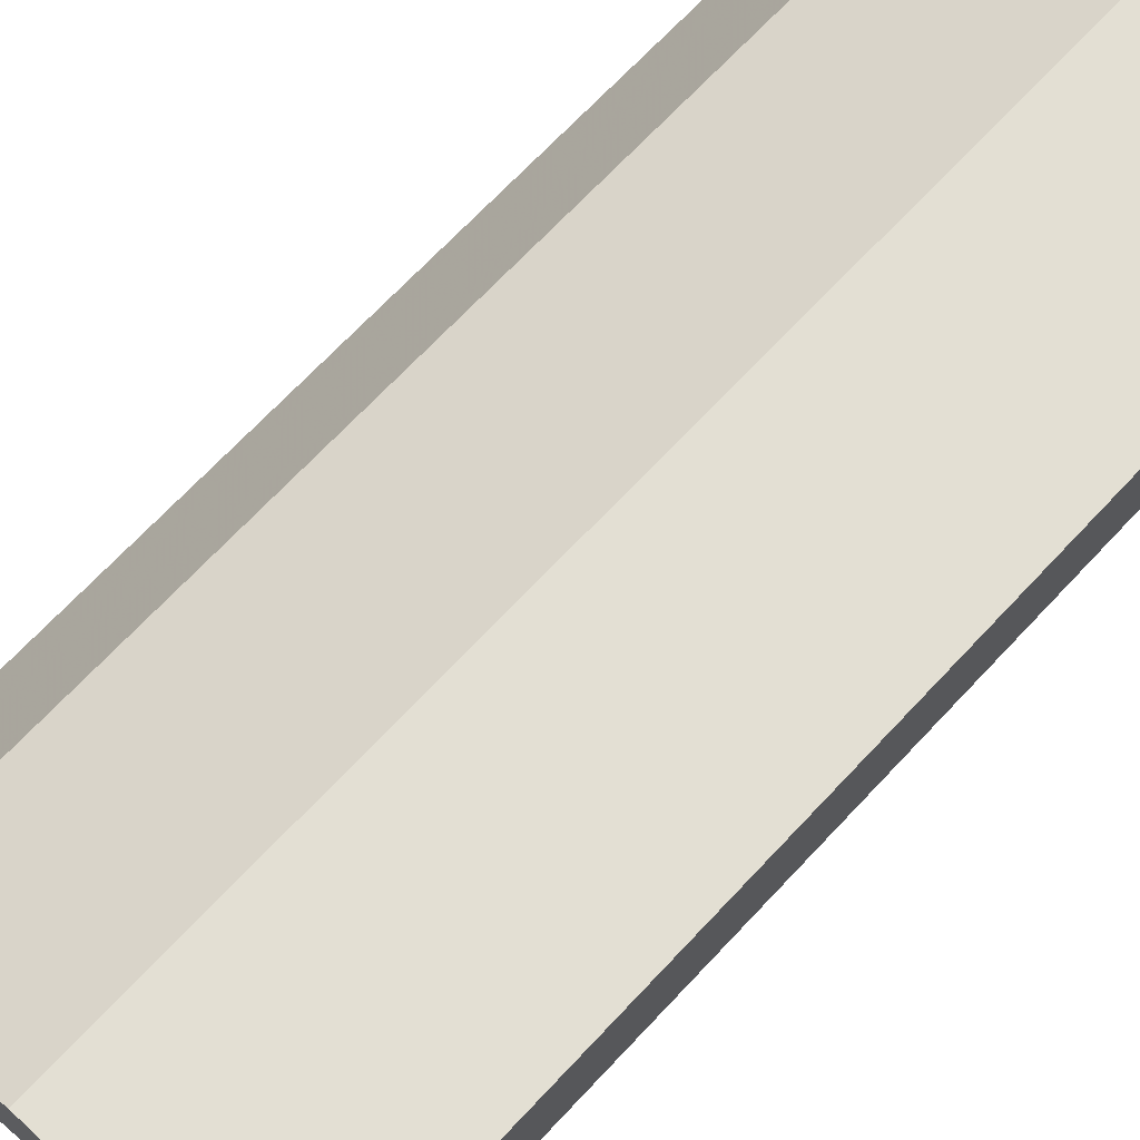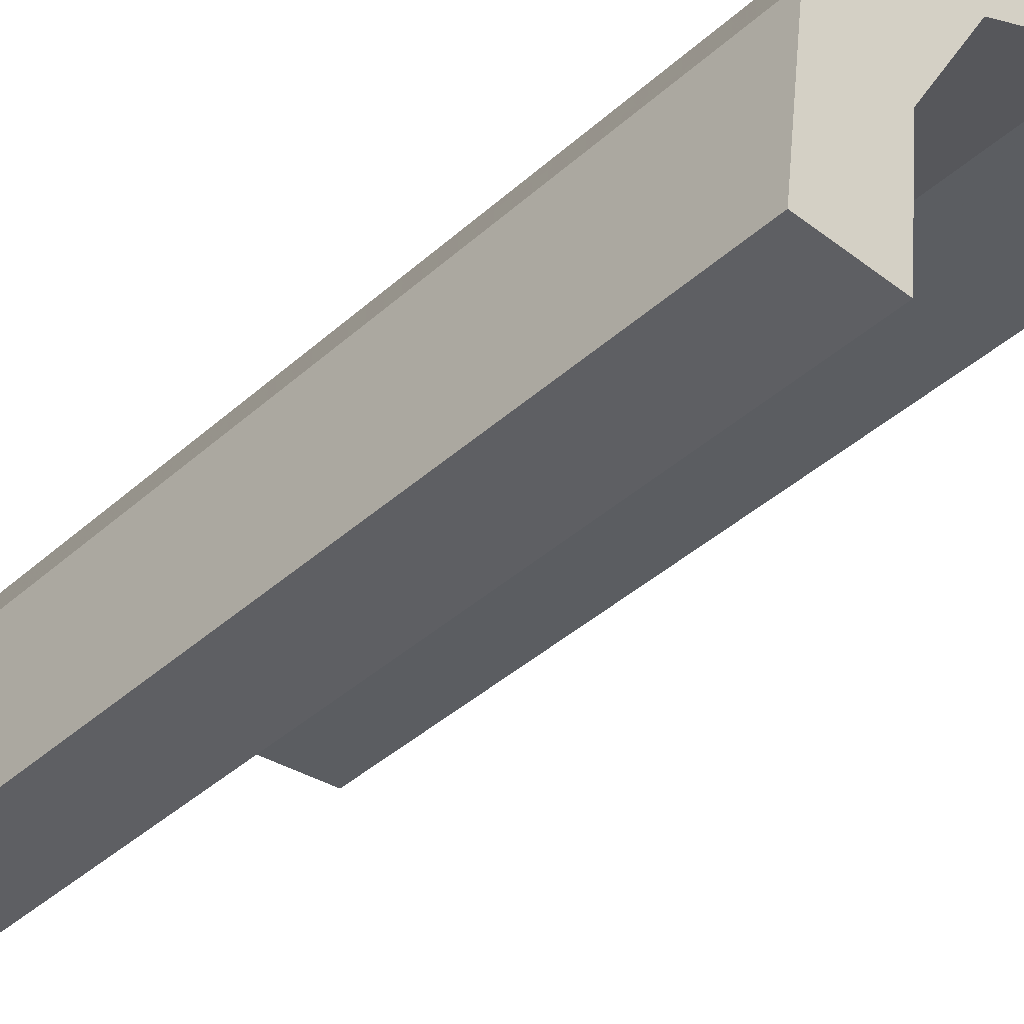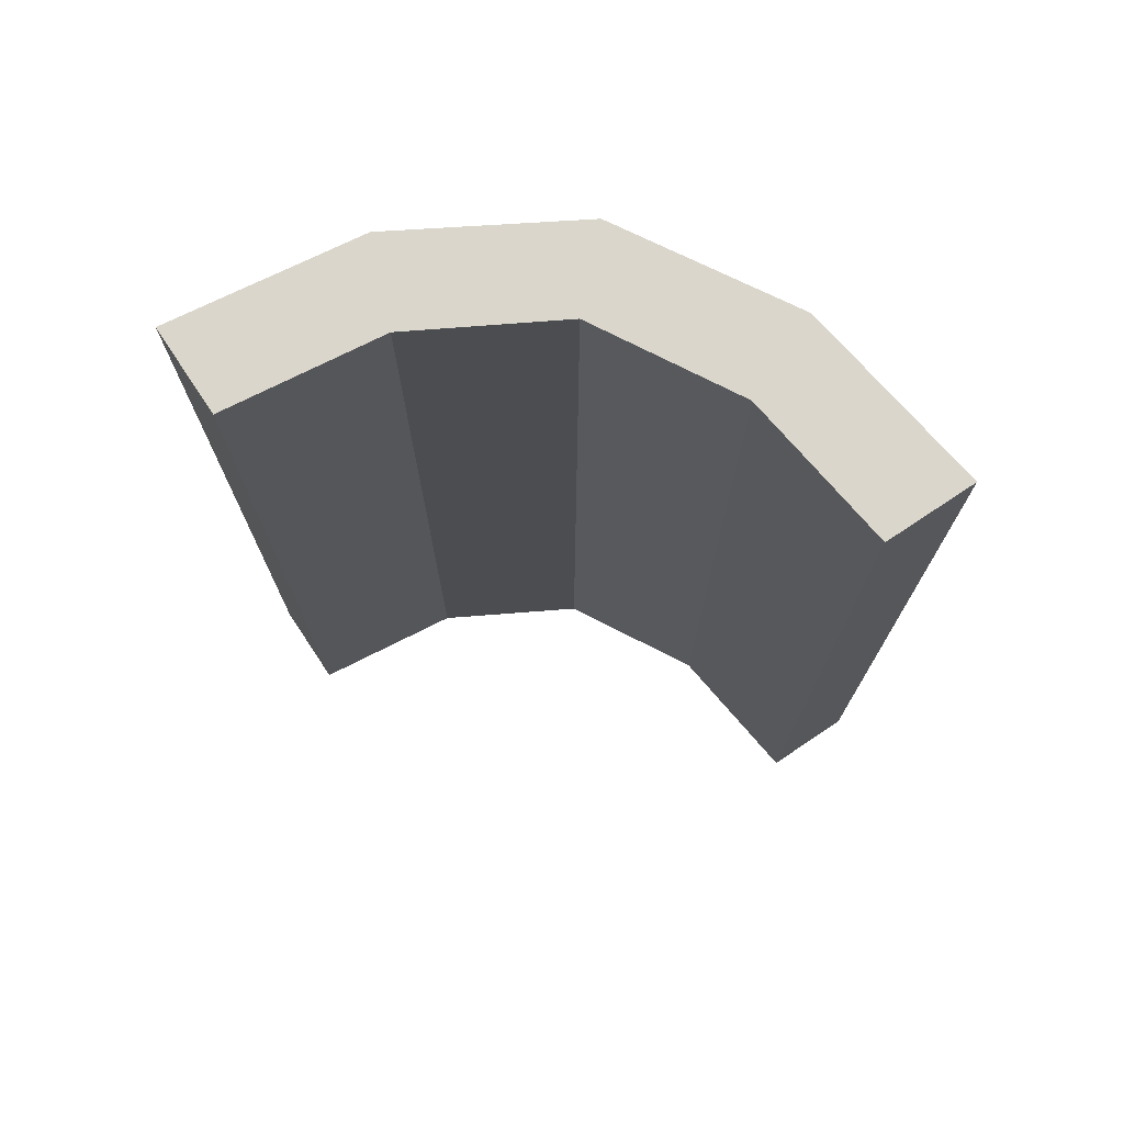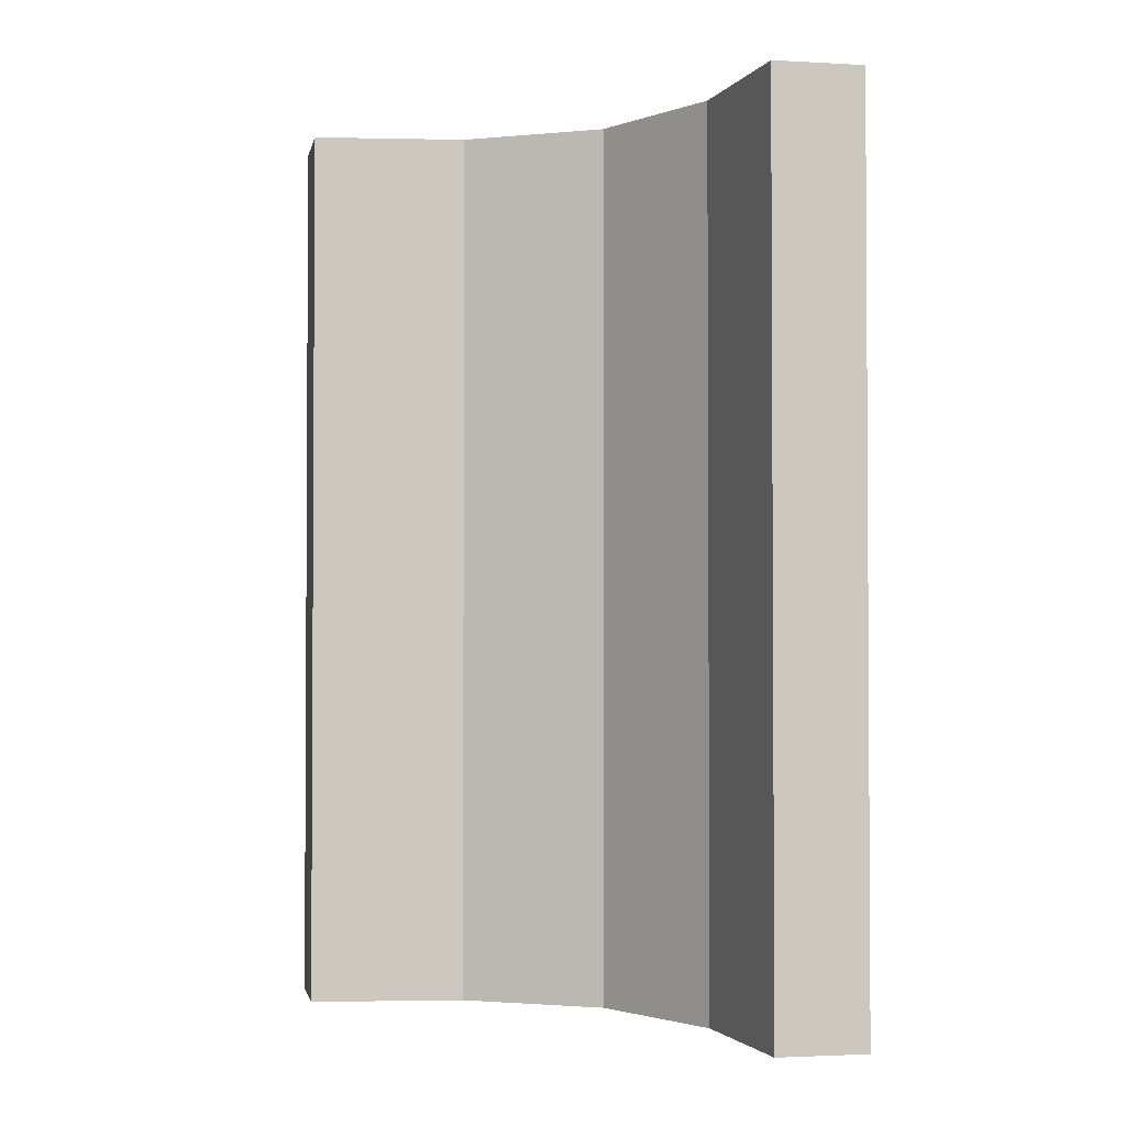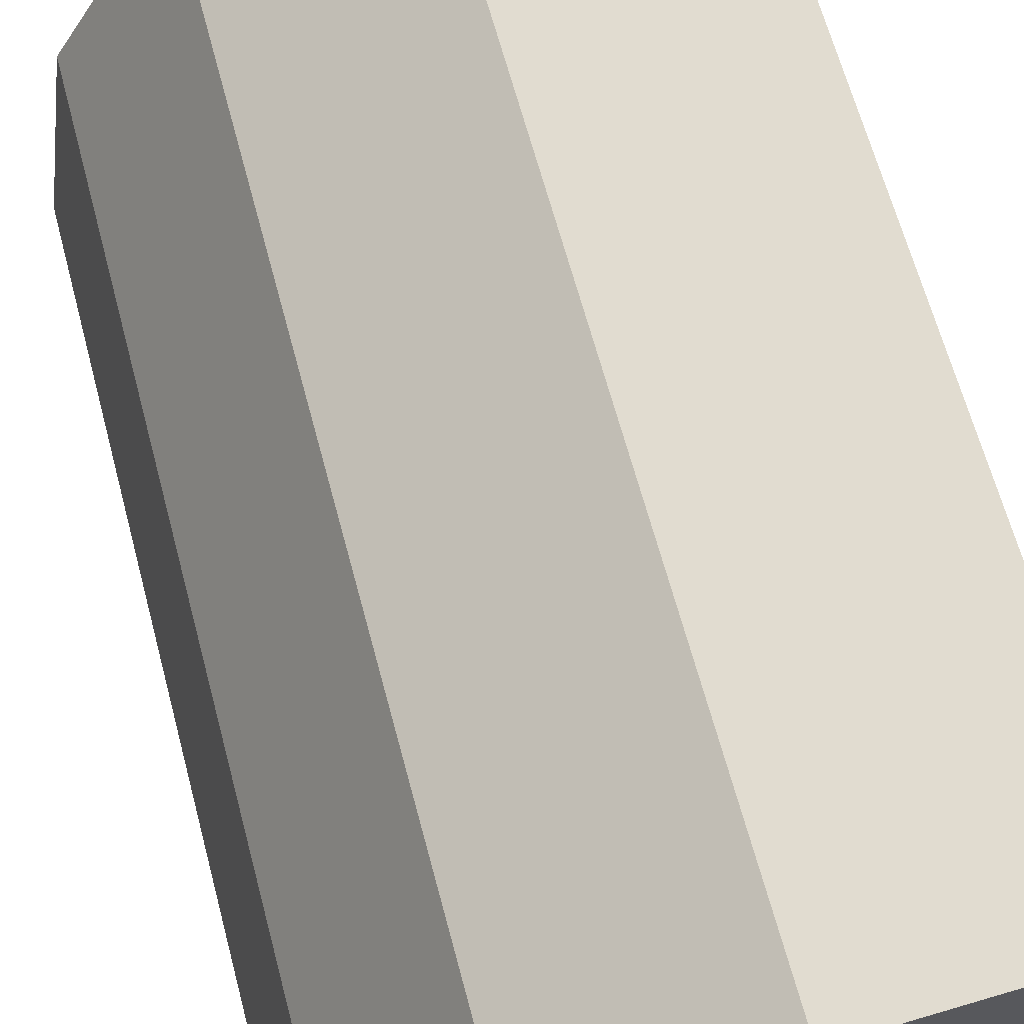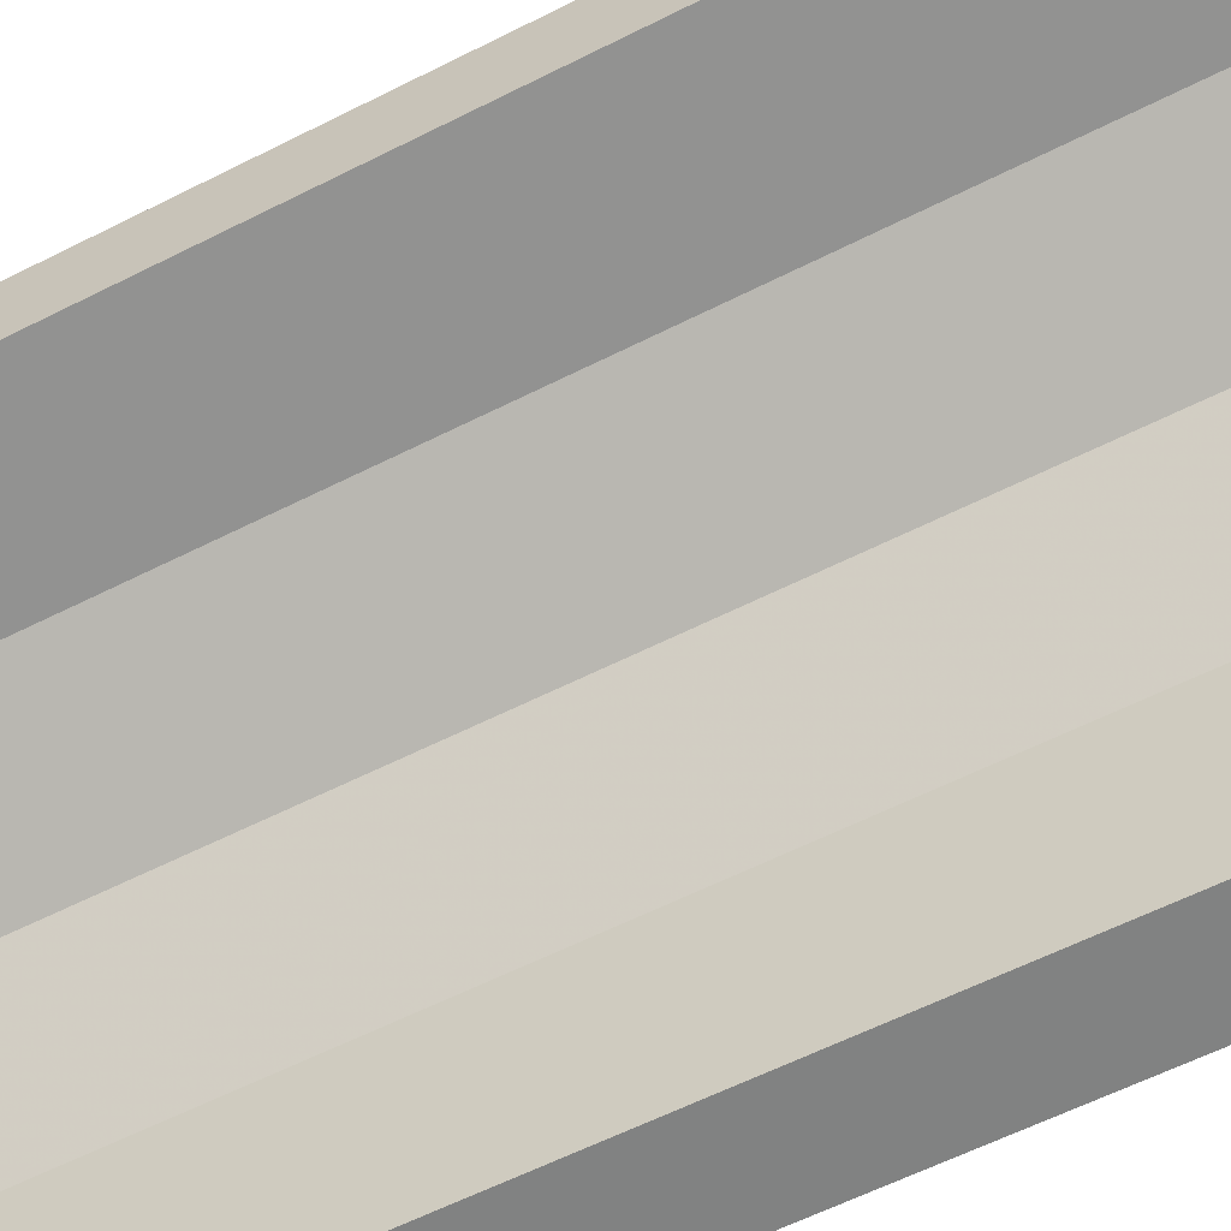
<metadata>
{"format":"obj","ext":"obj","renderer":"f3d","projection":"perspective","resolution":1024,"background":"white","views":[{"elev":69.1,"azim":43.1,"up":"+Y"},{"elev":-41.3,"azim":-42.9,"up":"+Y"},{"elev":73.7,"azim":56.3,"up":"+Z"},{"elev":-2.1,"azim":78.9,"up":"+Z"},{"elev":63.1,"azim":-14.7,"up":"+Y"},{"elev":-60.6,"azim":117.3,"up":"+Y"}]}
</metadata>
<code>
v 0.402 -0.2846 0
v 0.402 -0.2846 0.5
v 0.4879 -0.2743 0
v 0.4879 -0.2743 0.5
v 0.4879 -0.2243 0
v 0.4879 -0.2243 0.5
v 0.3271 -0.3263 0
v 0.3271 -0.3263 0.25
v 0.3271 -0.3263 0.5
v 0.3826 -0.2383 0
v 0.3826 -0.2383 0.5
v 0.2855 -0.4005 0
v 0.2855 -0.4005 0.5
v 0.239 -0.3818 0
v 0.239 -0.3818 0.5
v 0.225 -0.4868 0
v 0.225 -0.4868 0.5
v 0.2918 -0.291 0
v 0.2918 -0.291 0.25
v 0.2918 -0.291 0.5
v 0.275 -0.4868 0
v 0.275 -0.4868 0.5
f 1 10 5
f 5 3 1
f 10 1 7
f 7 18 10
f 7 12 14
f 21 16 12
f 14 12 16
f 18 7 14
f 10 18 19
f 11 19 20
f 5 10 11
f 19 11 10
f 17 15 14
f 14 15 19
f 19 15 20
f 18 14 19
f 22 17 16
f 12 7 8
f 13 8 9
f 21 12 13
f 8 13 12
f 4 2 1
f 1 2 8
f 8 2 9
f 7 1 8
f 6 4 3
f 2 6 11
f 6 2 4
f 11 9 2
f 9 11 20
f 9 15 13
f 22 13 17
f 15 17 13
f 20 15 9
f 5 11 6
f 17 14 16
f 22 16 21
f 21 13 22
f 4 1 3
f 6 3 5

</code>
